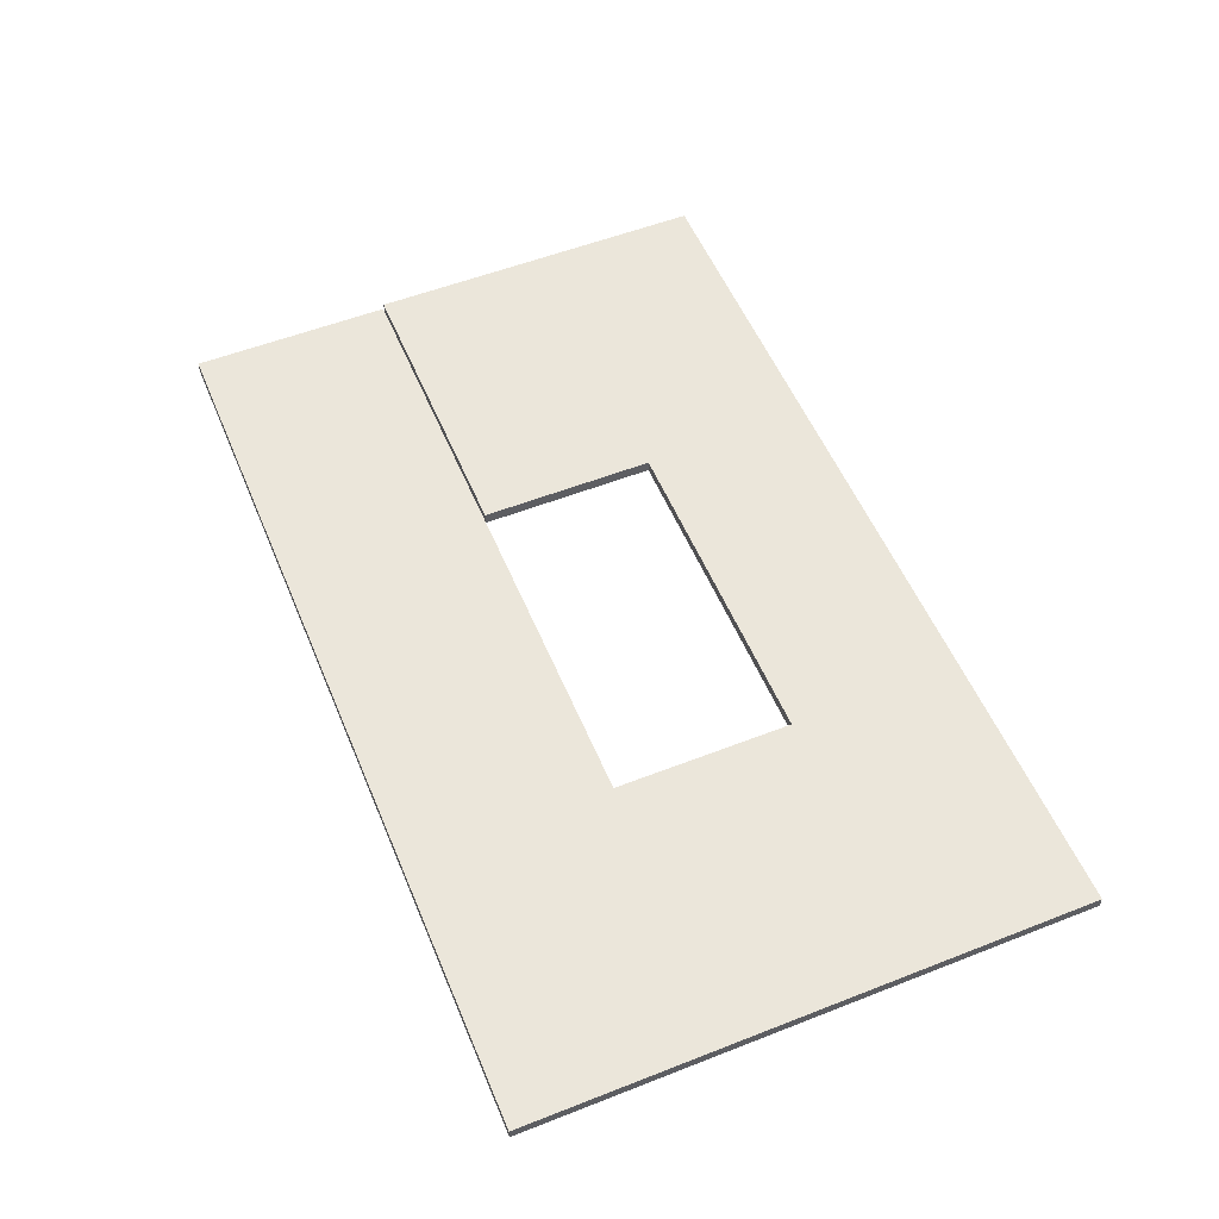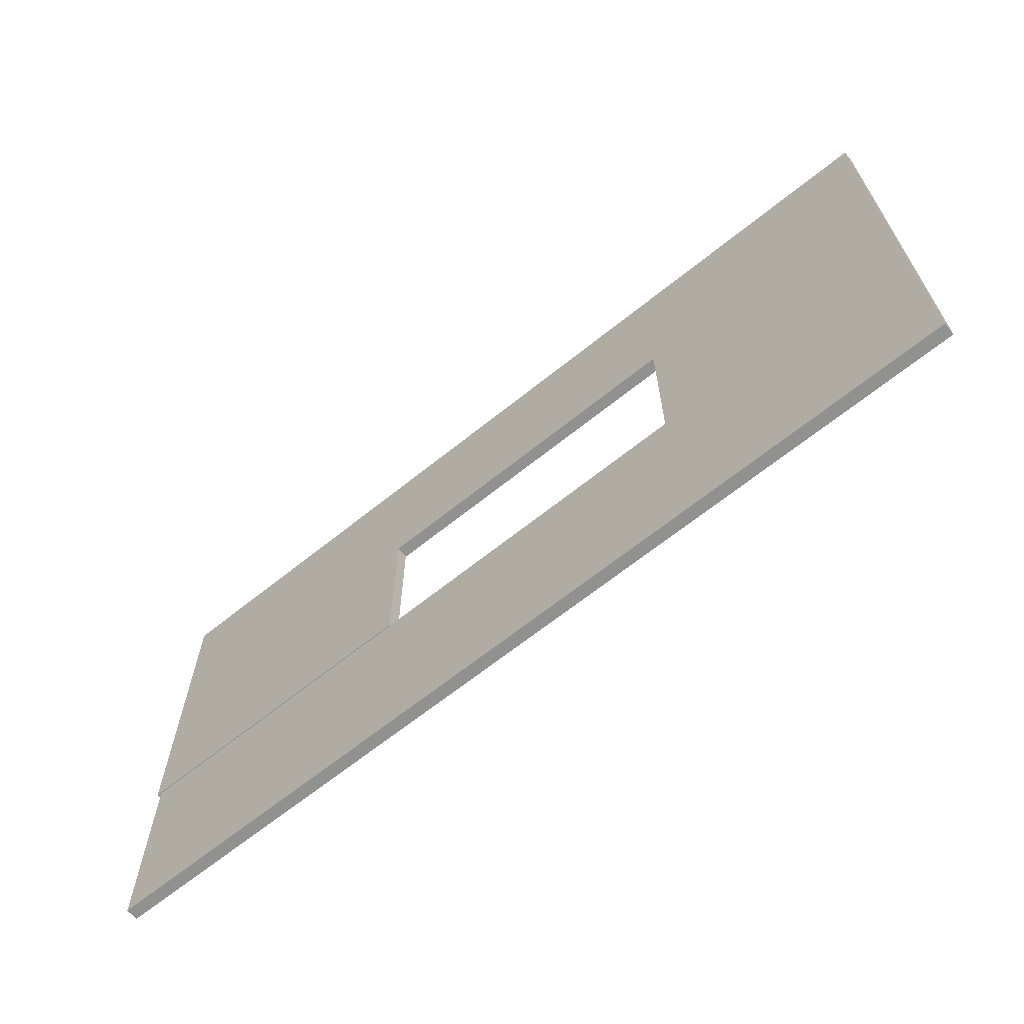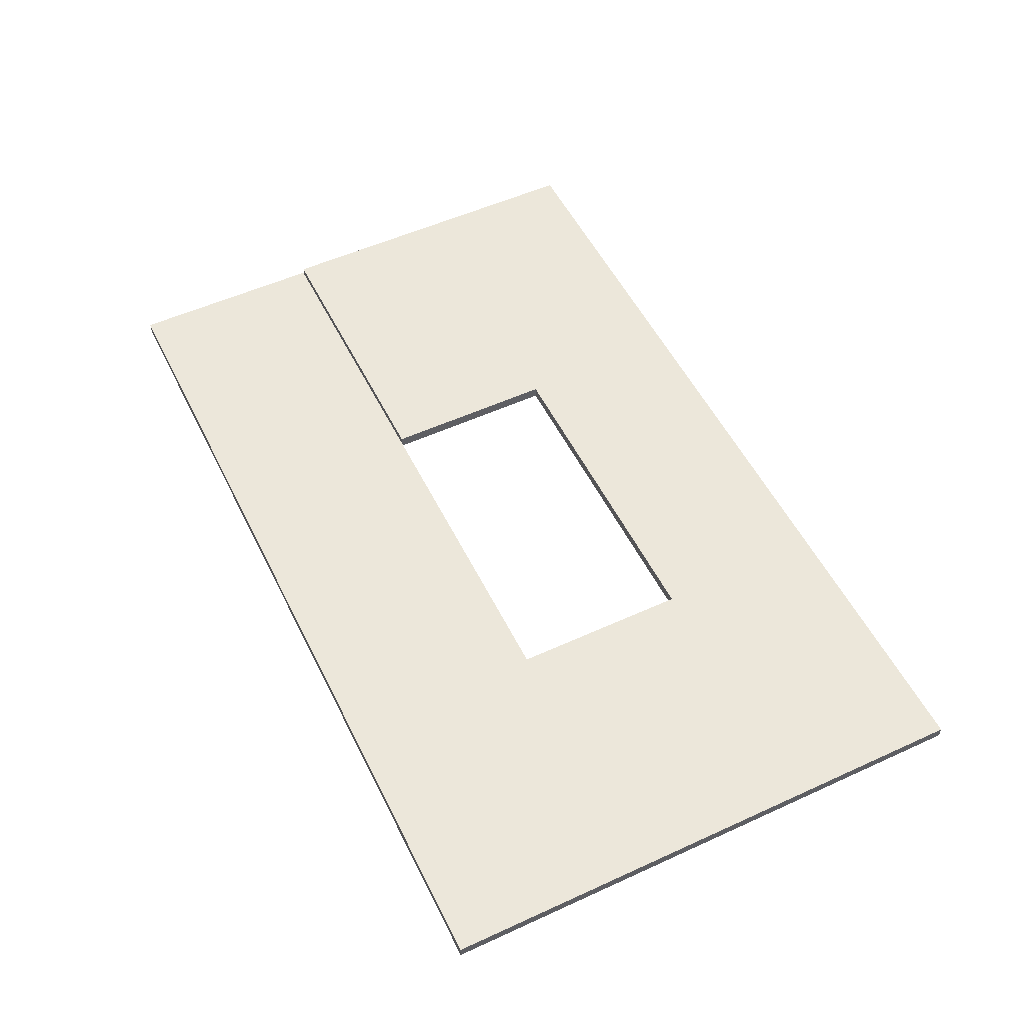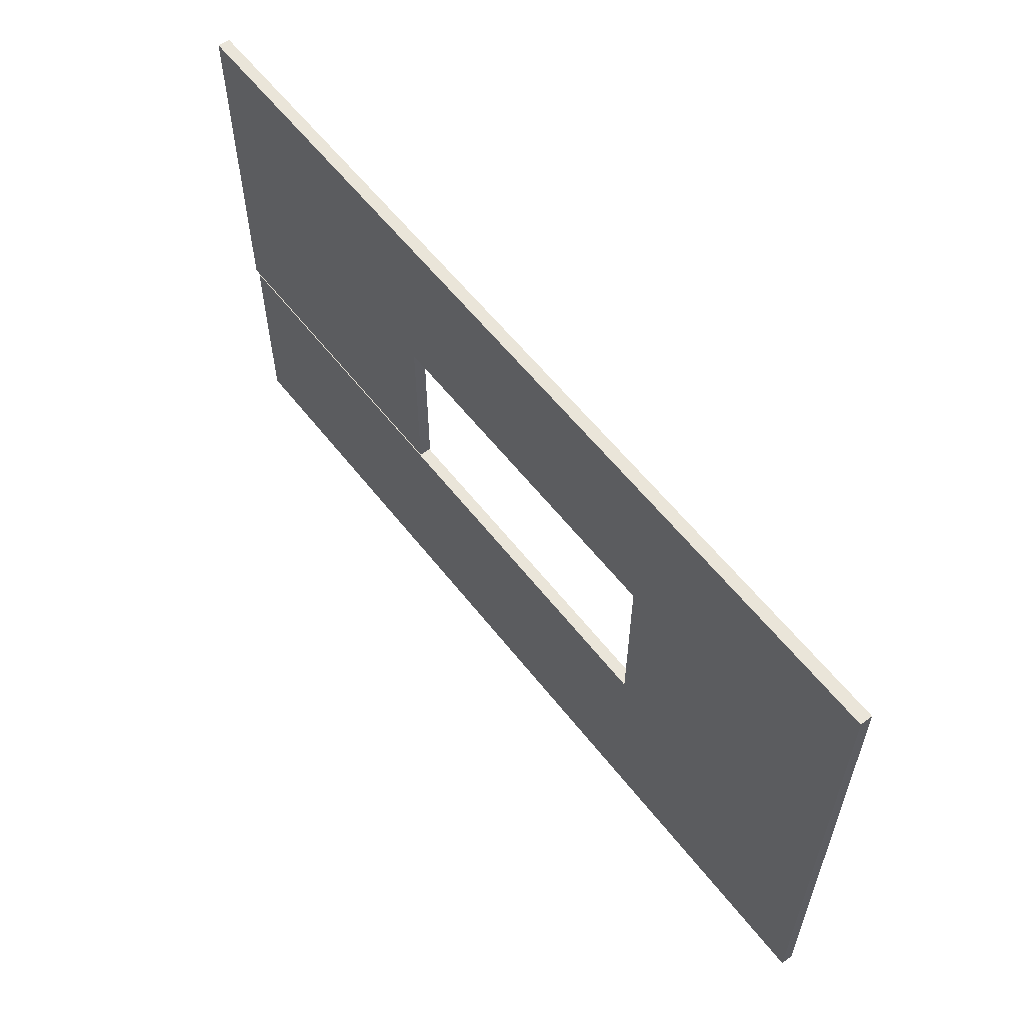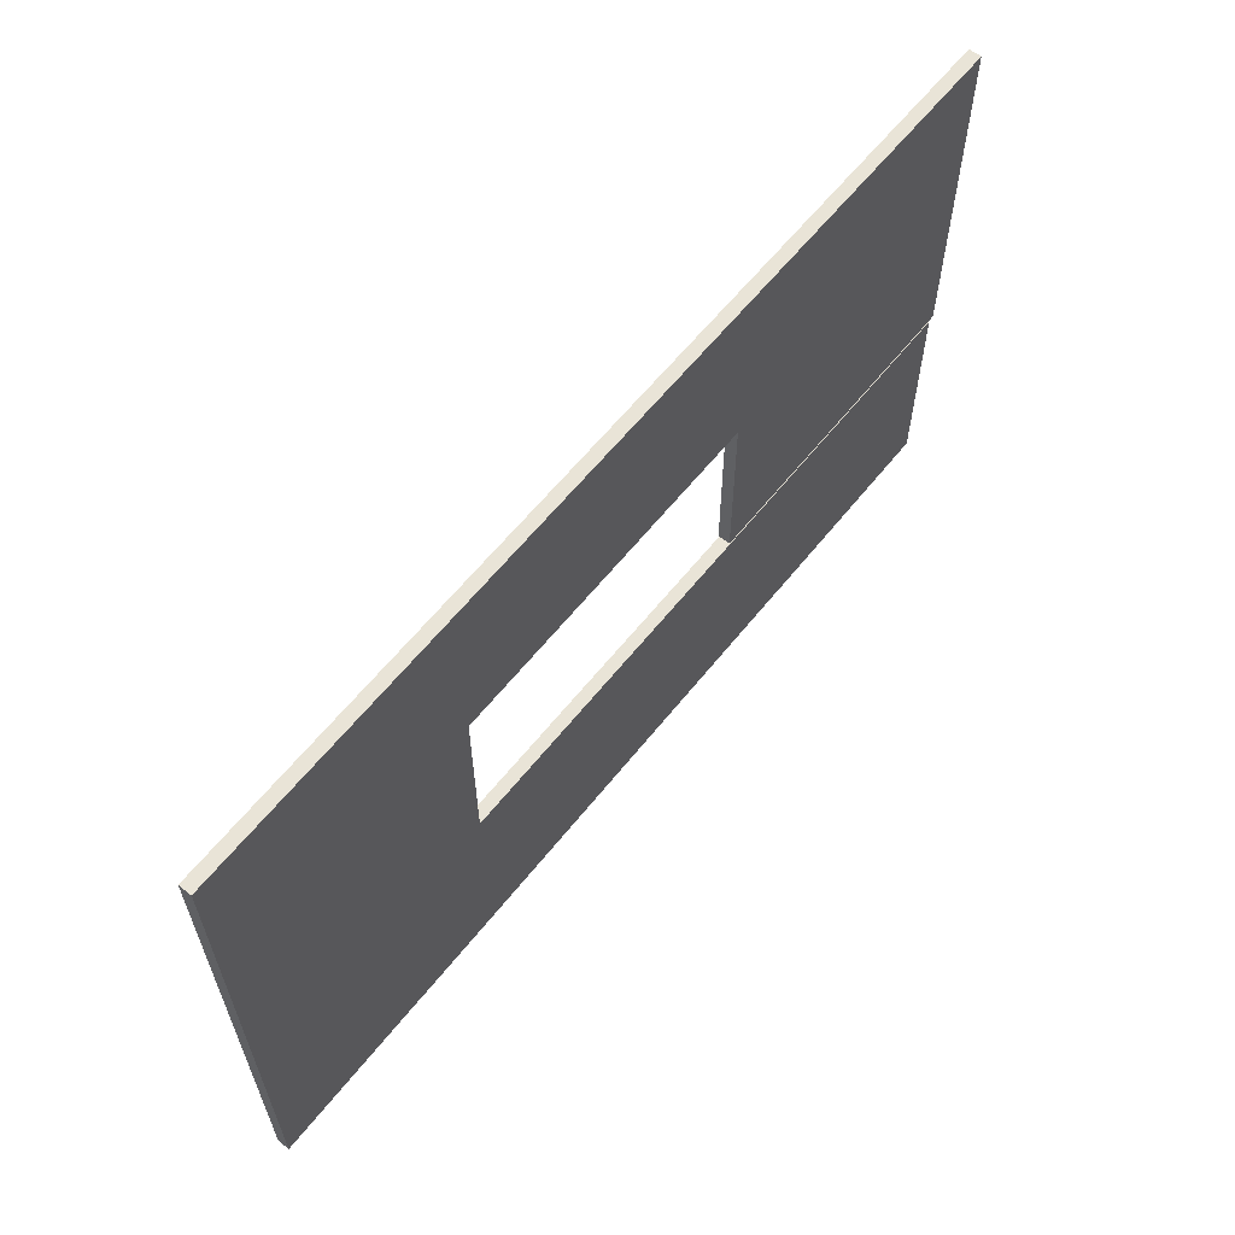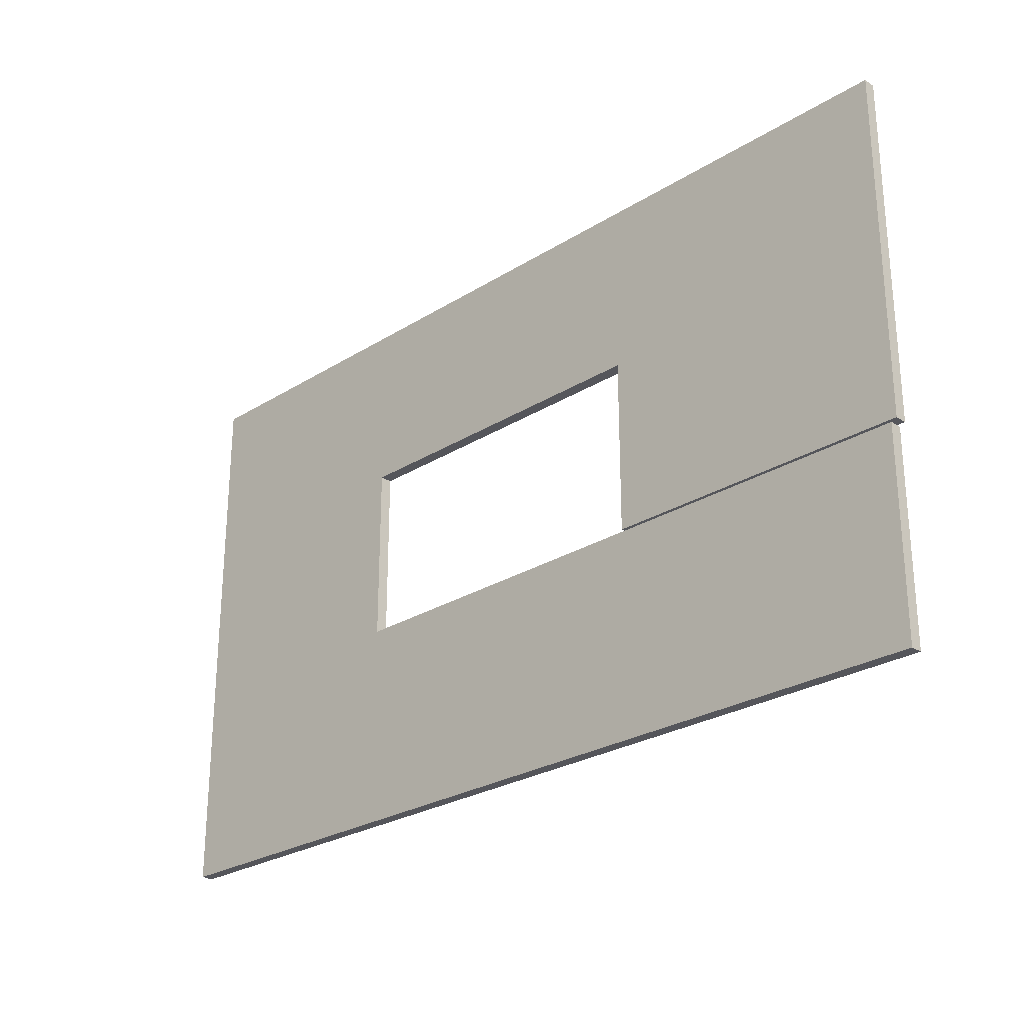
<metadata>
{"format":"obj","ext":"obj","renderer":"f3d","projection":"perspective","resolution":1024,"background":"white","views":[{"elev":54.7,"azim":-112.5,"up":"+Y"},{"elev":-66.0,"azim":-141.1,"up":"+Z"},{"elev":53.5,"azim":-116.0,"up":"+Y"},{"elev":58.6,"azim":-127.6,"up":"+Z"},{"elev":61.1,"azim":-51.6,"up":"+Z"},{"elev":-26.3,"azim":44.5,"up":"+Z"}]}
</metadata>
<code>
o buildings009 (321)
g buildings009 (321)
v 331.9 14.46 21.21
v 331.9 14.46 16.2
v 331.9 14.75 21.21
v 331.9 14.75 16.2
v 346.7 14.46 16.2
v 354.2 14.46 16.2
v 346.7 14.75 16.2
v 354.2 14.75 16.2
v 354.2 14.46 16.2
v 354.2 14.46 21.21
v 354.2 14.75 16.2
v 354.2 14.75 21.21
v 354.2 14.46 21.21
v 346.7 14.46 21.21
v 354.2 14.75 21.21
v 346.7 14.75 21.21
v 346.7 14.75 21.21
v 346.7 14.75 16.2
v 354.2 14.75 21.21
v 354.2 14.75 16.2
v 354.2 14.46 21.21
v 354.2 14.46 16.2
v 346.7 14.46 21.21
v 346.7 14.46 16.2
v 346.7 14.46 21.21
v 346.7 14.46 16.2
v 338.5 14.46 21.21
v 338.5 14.46 16.2
v 346.7 14.75 21.21
v 346.7 14.46 21.21
v 338.5 14.75 21.21
v 338.5 14.46 21.21
v 346.7 14.46 16.2
v 346.7 14.75 16.2
v 338.5 14.46 16.2
v 338.5 14.75 16.2
v 346.7 14.75 16.2
v 346.7 14.75 21.21
v 338.5 14.75 16.2
v 338.5 14.75 21.21
v 338.5 14.46 21.21
v 338.5 14.46 16.2
v 331.9 14.46 21.21
v 331.9 14.46 16.2
v 338.5 14.75 29.86
v 338.5 14.46 29.86
v 331.9 14.75 29.86
v 331.9 14.46 29.86
v 338.5 14.46 16.2
v 338.5 14.75 16.2
v 331.9 14.46 16.2
v 331.9 14.75 16.2
v 338.5 14.75 16.2
v 338.5 14.75 21.21
v 331.9 14.75 16.2
v 331.9 14.75 21.21
v 338.5 14.75 21.21
v 338.5 14.46 21.21
v 338.5 14.75 25.59
v 338.5 14.46 25.59
v 331.9 14.75 21.21
v 338.5 14.75 21.21
v 331.9 14.75 25.59
v 338.5 14.75 25.59
v 338.5 14.46 21.21
v 331.9 14.46 21.21
v 338.5 14.46 25.59
v 331.9 14.46 25.59
v 331.9 14.46 21.21
v 331.9 14.75 21.21
v 331.9 14.46 25.59
v 331.9 14.75 25.59
v 354.3 14.75 25.59
v 354.3 14.46 25.59
v 354.3 14.75 29.86
v 354.3 14.46 29.86
v 331.9 14.75 25.59
v 338.5 14.75 25.59
v 331.9 14.75 29.86
v 338.5 14.75 29.86
v 338.5 14.46 25.59
v 331.9 14.46 25.59
v 338.5 14.46 29.86
v 331.9 14.46 29.86
v 331.9 14.46 25.59
v 331.9 14.75 25.59
v 331.9 14.46 29.86
v 331.9 14.75 29.86
v 338.5 14.75 25.59
v 338.5 14.46 25.59
v 346.8 14.75 25.59
v 346.8 14.46 25.59
v 338.5 14.75 29.86
v 338.5 14.75 25.59
v 346.8 14.75 29.86
v 346.8 14.75 25.59
v 338.5 14.46 25.59
v 338.5 14.46 29.86
v 346.8 14.46 25.59
v 346.8 14.46 29.86
v 338.5 14.46 29.86
v 338.5 14.75 29.86
v 346.8 14.46 29.86
v 346.8 14.75 29.86
v 346.8 14.75 21.27
v 346.8 14.46 21.27
v 354.3 14.75 21.27
v 354.3 14.46 21.27
v 346.8 14.75 29.86
v 346.8 14.75 25.59
v 354.3 14.75 29.86
v 354.3 14.75 25.59
v 346.8 14.46 25.59
v 346.8 14.46 29.86
v 354.3 14.46 25.59
v 354.3 14.46 29.86
v 346.8 14.46 29.86
v 346.8 14.75 29.86
v 354.3 14.46 29.86
v 354.3 14.75 29.86
v 346.8 14.75 25.59
v 346.8 14.46 25.59
v 346.8 14.75 21.27
v 346.8 14.46 21.27
v 354.3 14.75 25.59
v 346.8 14.75 25.59
v 354.3 14.75 21.27
v 346.8 14.75 21.27
v 346.8 14.46 25.59
v 354.3 14.46 25.59
v 346.8 14.46 21.27
v 354.3 14.46 21.27
v 354.3 14.46 25.59
v 354.3 14.75 25.59
v 354.3 14.46 21.27
v 354.3 14.75 21.27
g buildings009 (321)
f 3 4 2 1
f 7 8 6 5
f 11 12 10 9
f 15 16 14 13
f 19 20 18 17
f 23 24 22 21
f 27 28 26 25
f 31 32 30 29
f 35 36 34 33
f 39 40 38 37
f 43 44 42 41
f 47 48 46 45
f 51 52 50 49
f 55 56 54 53
f 59 60 58 57
f 63 64 62 61
f 67 68 66 65
f 71 72 70 69
f 75 76 74 73
f 79 80 78 77
f 83 84 82 81
f 87 88 86 85
f 91 92 90 89
f 95 96 94 93
f 99 100 98 97
f 103 104 102 101
f 107 108 106 105
f 111 112 110 109
f 115 116 114 113
f 119 120 118 117
f 123 124 122 121
f 127 128 126 125
f 131 132 130 129
f 135 136 134 133

</code>
